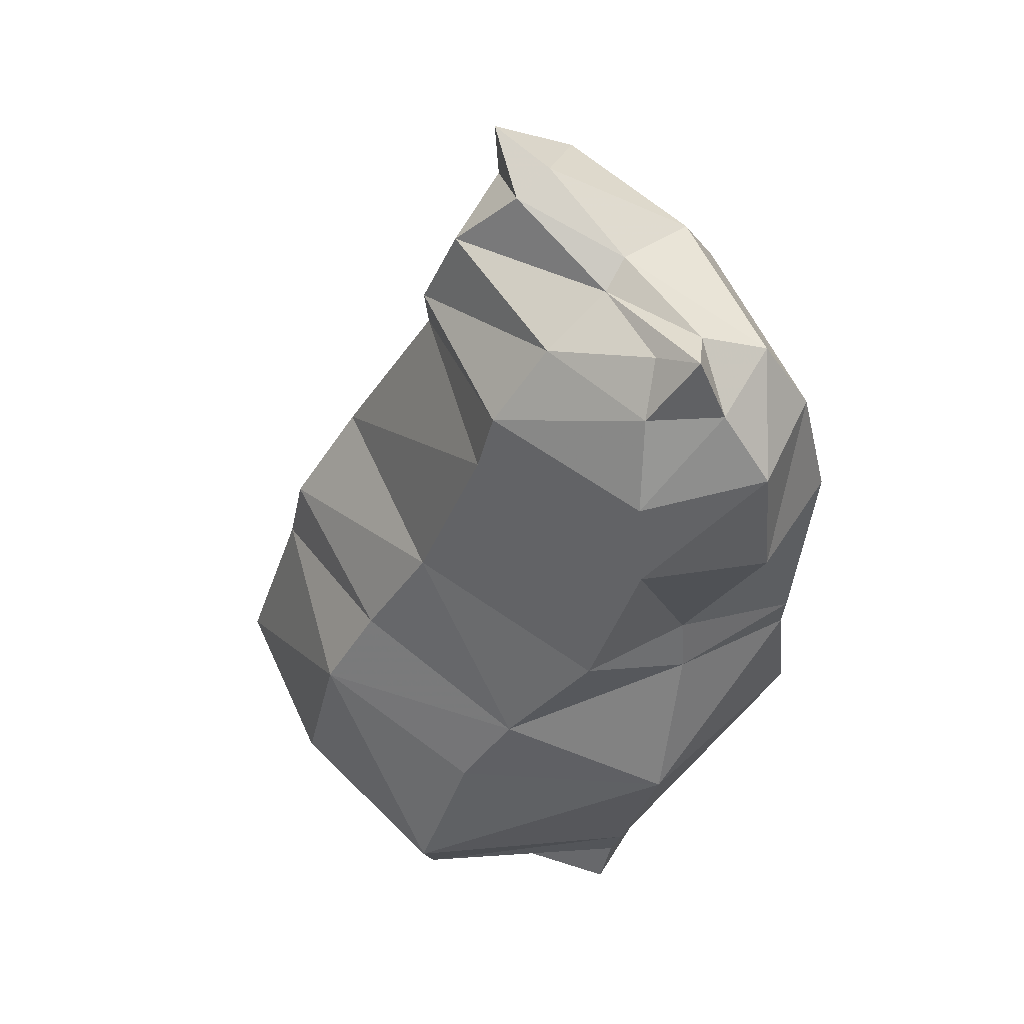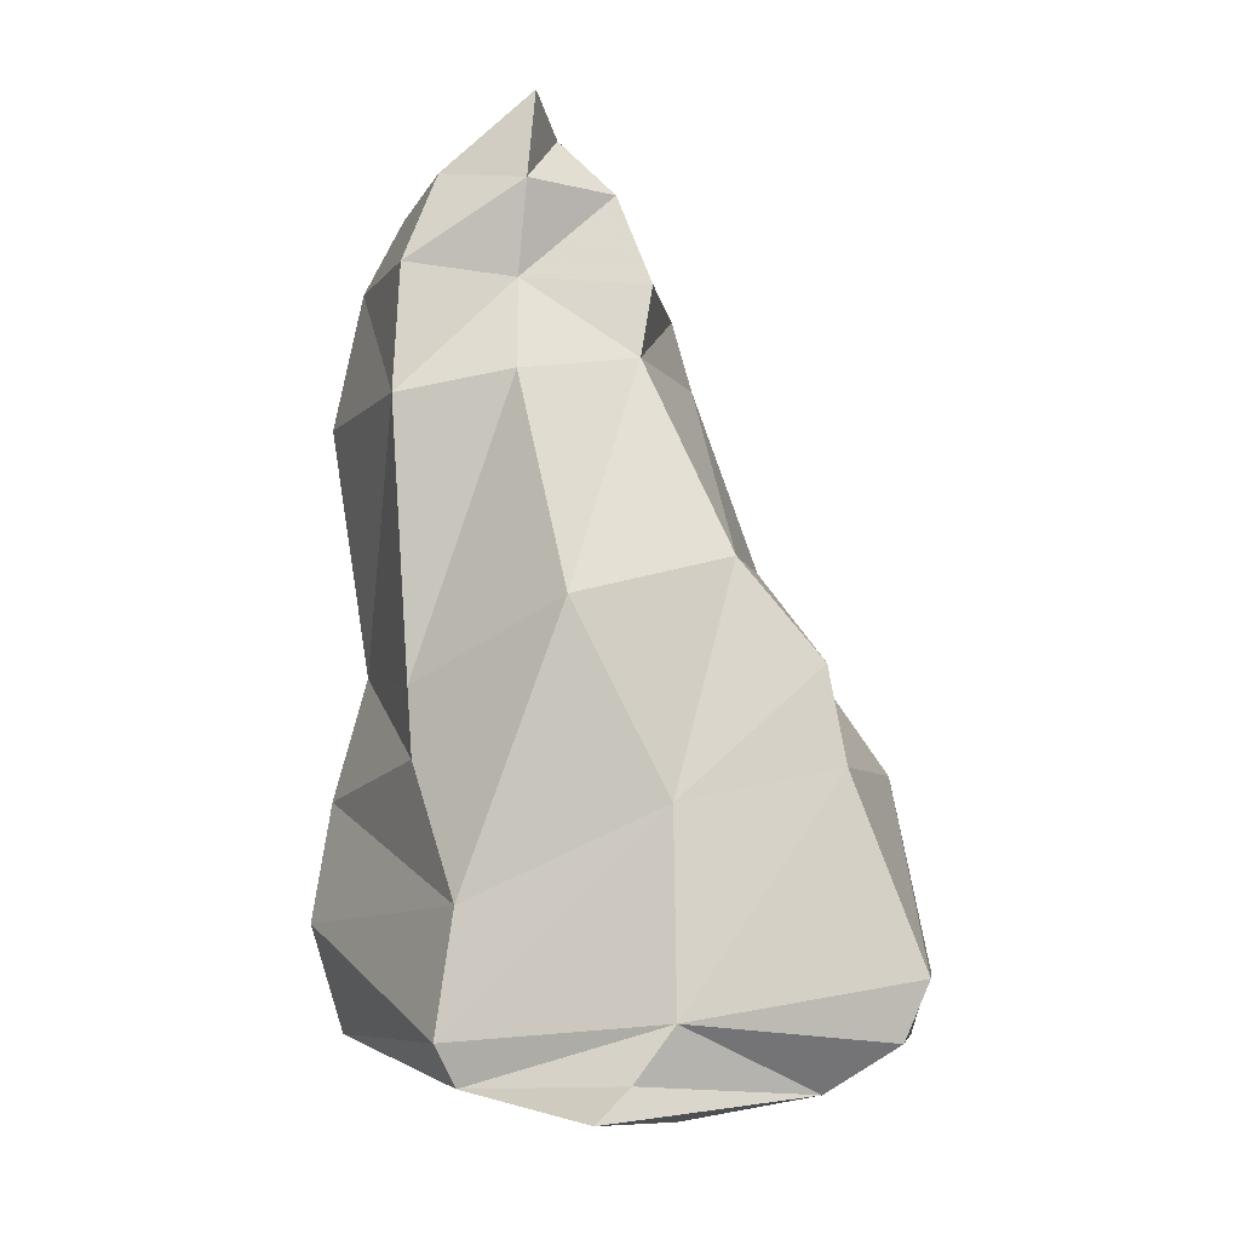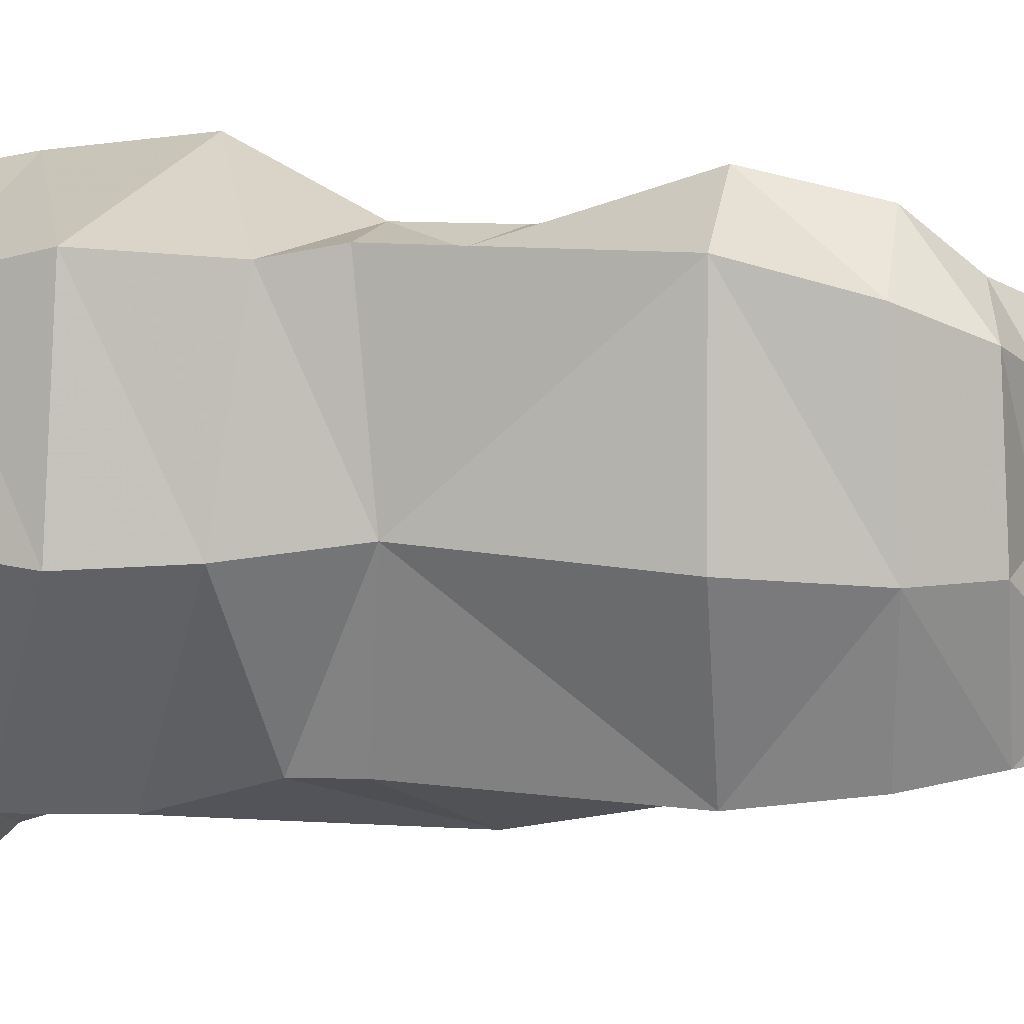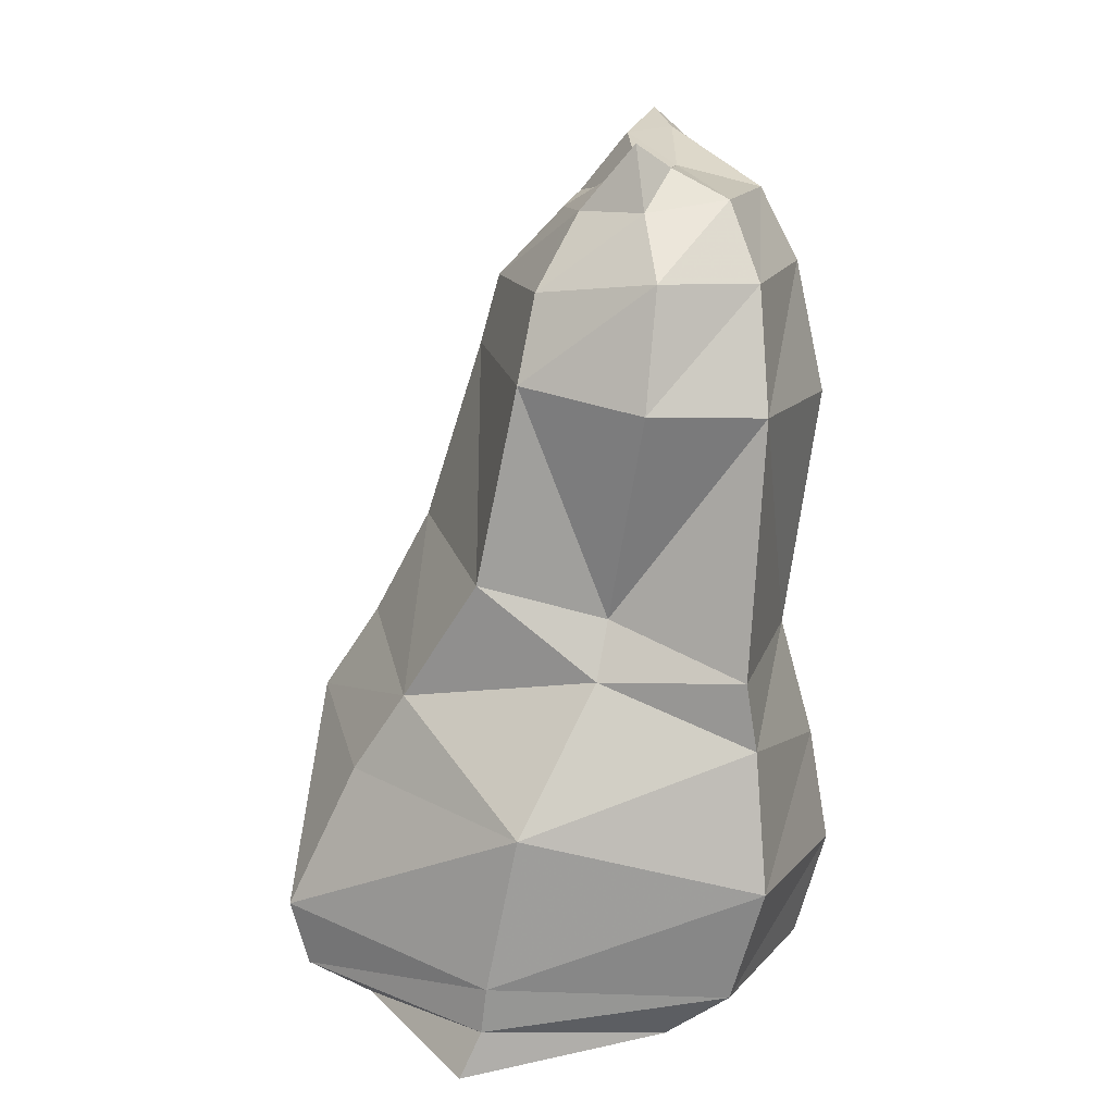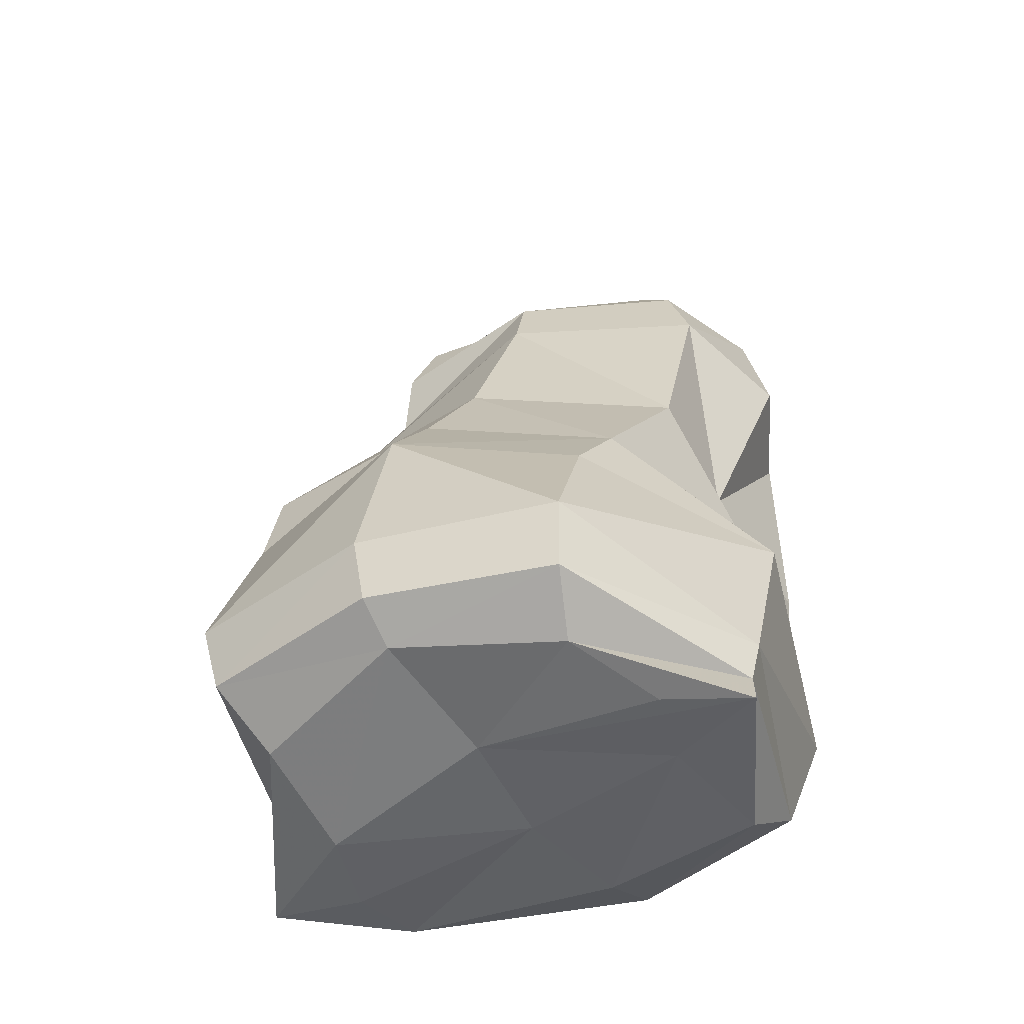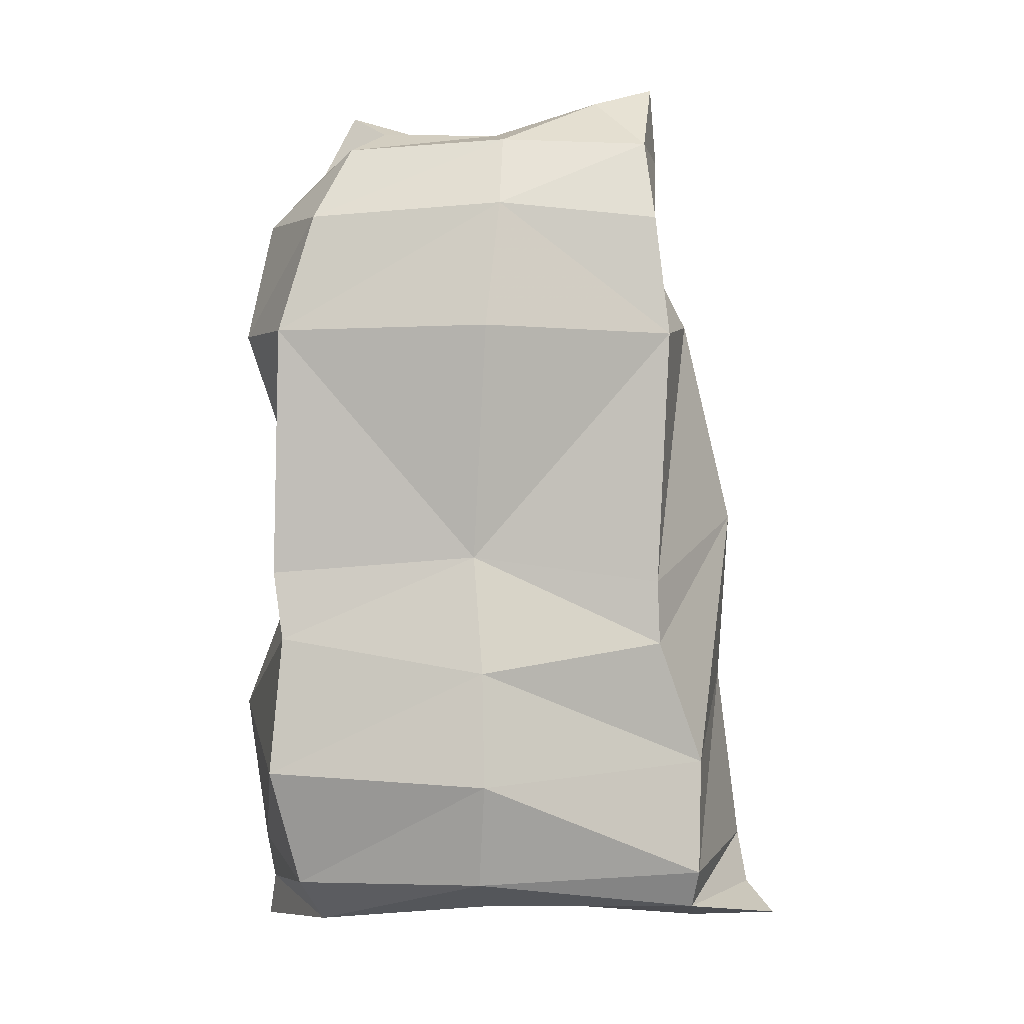
<metadata>
{"format":"obj","ext":"obj","renderer":"f3d","projection":"perspective","resolution":1024,"background":"white","views":[{"elev":60.0,"azim":-23.9,"up":"+Y"},{"elev":-7.0,"azim":-172.6,"up":"+Y"},{"elev":3.6,"azim":100.0,"up":"+Z"},{"elev":11.0,"azim":18.4,"up":"+Y"},{"elev":-48.9,"azim":-52.5,"up":"+Y"},{"elev":-1.5,"azim":100.9,"up":"+Y"}]}
</metadata>
<code>
v -0.012 -1.25 0.7726
v 0.0378 -1.127 0.7416
v -0.3879 -1.168 0.4723
v -0.012 -1.25 0.7726
v -0.1304 -1.224 0.5641
v -0.2226 -1.172 0.05803
v 0.09655 -1.194 0.4644
v -0.012 -1.25 0.7726
v 0.1165 -1.172 -0.02032
v -0.1927 -1.22 -0.4461
v 0.0458 -1.206 -0.5602
v -0.0458 -1.206 -0.7906
v -0.5219 -1.16 -0.3938
v -0.5982 -1.111 0.06465
v -0.7108 -1.041 -0.4271
v -0.7194 -1.038 0.07887
v -0.7698 -0.8792 0.0827
v -0.5755 -0.8935 0.5886
v -0.5357 -1.069 0.5567
v 0.05954 -1 0.7602
v -0.012 -1.25 0.7726
v 0.1568 -0.5802 0.7906
v 0.0458 -1.206 -0.5602
v 0.3001 -1.142 -0.5828
v 0.1165 -1.172 -0.02032
v 0.3024 -0.7263 -0.6109
v 0.4274 -0.3847 -0.508
v 0.7268 -0.4609 -0.05776
v 0.6479 -0.1428 -0.01726
v 0.7085 -0.3697 0.5151
v 0.6879 -0.185 0.5472
v 0.726 0.4906 0.5241
v 0.736 0.493 -0.0685
v 0.6547 0.8421 -0.09088
v 0.4767 0.4866 -0.5429
v 0.4673 0.8182 -0.5021
v 0.1941 0.7891 -0.4243
v 0.1663 1.026 -0.4657
v -0.03084 1.017 -0.3107
v 0.125 1.18 -0.2515
v 0.2547 1.055 0.04033
v 0.3353 1.094 -0.01604
v 0.4074 1.094 0.2988
v 0.3451 1.157 0.4075
v 0.273 1.086 0.3022
v 0.1965 0.9878 0.4122
v 0.05434 0.9858 0.107
v -0.1187 0.8022 0.1408
v -0.1241 0.784 -0.3307
v -0.09889 0.5926 -0.3721
v 0.1741 0.5365 -0.5514
v 0.4401 -0.2104 -0.5036
v 0.03402 -0.01924 -0.6666
v -0.2013 -0.4956 -0.6122
v 0.349 -1.038 -0.6098
v -0.2152 -0.9892 -0.6708
v -0.1185 -1.125 -0.7063
v -0.7747 -0.8933 -0.4286
v -0.6716 -0.3963 0.09967
v -0.4002 -0.5063 0.5354
v -0.2501 -0.2915 0.5425
v 0.3057 -0.1983 0.5984
v -0.01976 0.03327 0.601
v 0.3192 -0.04255 0.5446
v 0.1043 0.5601 0.6314
v 0.4595 0.5033 0.6989
v 0.4651 0.821 0.6223
v 0.1247 0.7879 0.5505
v 0.391 0.9865 0.4853
v -0.3357 0.09037 -0.4656
v 0.6795 0.8142 0.4369
v -0.1698 0.6172 0.1488
v 0.1479 1.25 -0.4475
v -0.3418 0.1284 0.1193
v -0.5448 -0.1631 -0.4367
v -0.5906 -0.4072 -0.4481
v -0.5141 -0.1653 0.09017
v 0.242 1.196 -0.2966
v 0.5775 1.018 0.3543
v 0.5534 1.038 -0.08048
v 0.3853 1.044 -0.4606
v 0.242 1.196 -0.2966
v 0.3353 1.094 -0.01604
v 0.4074 1.094 0.2988
v 0.3451 1.157 0.4075
v 0.391 0.9865 0.4853
v 0.4651 0.821 0.6223
v 0.4595 0.5033 0.6989
v 0.3192 -0.04255 0.5446
v 0.3057 -0.1983 0.5984
v 0.1568 -0.5802 0.7906
v 0.7439 -0.741 0.5406
v 0.7747 -0.766 -0.07305
v 0.6947 -1.041 -0.04288
v 0.4991 -1.127 -0.02715
v 0.09655 -1.194 0.4644
v 0.4589 -1.182 0.4666
v -0.012 -1.25 0.7726
v 0.6384 -1.054 0.4835
v 0.05954 -1 0.7602
v 0.0378 -1.127 0.7416
g Object_Model001_Material001
f 1 2 3
f 4 5 6
f 7 8 6
f 9 7 6
f 9 6 10
f 11 9 10
f 12 11 10
f 10 13 12
f 13 10 14
f 15 13 14
f 14 16 15
f 16 17 15
f 17 16 18
f 19 18 16
f 18 19 20
f 2 20 19
f 19 3 2
f 3 19 14
f 14 6 3
f 6 14 10
f 16 14 19
f 3 5 21
f 5 3 6
f 20 22 18
f 23 24 25
f 24 23 12
f 26 27 28
f 29 28 27
f 28 29 30
f 31 30 29
f 32 31 29
f 29 33 32
f 33 34 32
f 34 33 35
f 35 36 34
f 36 35 37
f 37 38 36
f 38 37 39
f 39 40 38
f 40 39 41
f 41 42 40
f 43 42 41
f 44 43 41
f 45 44 41
f 45 46 44
f 46 45 47
f 47 48 46
f 48 47 49
f 49 50 48
f 50 49 37
f 37 51 50
f 51 37 35
f 35 52 51
f 35 29 52
f 27 52 29
f 52 27 53
f 27 26 53
f 54 53 26
f 26 55 54
f 56 54 55
f 55 24 56
f 57 56 24
f 12 57 24
f 57 12 13
f 56 57 13
f 13 15 56
f 15 58 56
f 58 15 17
f 17 59 58
f 59 17 18
f 18 60 59
f 60 18 22
f 61 60 22
f 22 62 61
f 63 61 62
f 62 64 63
f 65 63 64
f 64 66 65
f 66 67 65
f 68 65 67
f 67 69 68
f 46 68 69
f 69 44 46
f 60 61 59
f 49 39 37
f 39 49 47
f 47 41 39
f 41 47 45
f 29 35 33
f 53 54 70
f 70 50 53
f 51 53 50
f 53 51 52
f 71 32 34
f 50 70 72
f 72 48 50
f 73 38 40
f 74 72 70
f 70 75 74
f 75 70 54
f 76 75 54
f 54 56 76
f 58 76 56
f 76 58 59
f 59 77 76
f 77 59 61
f 74 77 61
f 61 63 74
f 72 74 63
f 63 65 72
f 65 68 72
f 48 72 68
f 68 46 48
f 75 76 77
f 77 74 75
f 42 78 40
f 78 73 40
f 79 71 80
f 34 80 71
f 80 34 81
f 36 81 34
f 81 36 38
f 38 73 81
f 82 81 73
f 81 82 80
f 83 80 82
f 80 83 79
f 84 79 83
f 85 86 84
f 79 84 86
f 86 87 79
f 71 79 87
f 87 88 71
f 32 71 88
f 88 89 32
f 31 32 89
f 89 90 31
f 30 31 90
f 90 91 30
f 92 30 91
f 30 92 28
f 93 28 92
f 28 93 26
f 55 26 93
f 93 94 55
f 24 55 94
f 94 95 24
f 95 25 24
f 25 95 96
f 97 96 95
f 96 97 98
f 95 94 97
f 99 97 94
f 94 93 99
f 92 99 93
f 99 92 100
f 91 100 92
f 100 101 99
f 97 99 101
f 101 98 97

</code>
